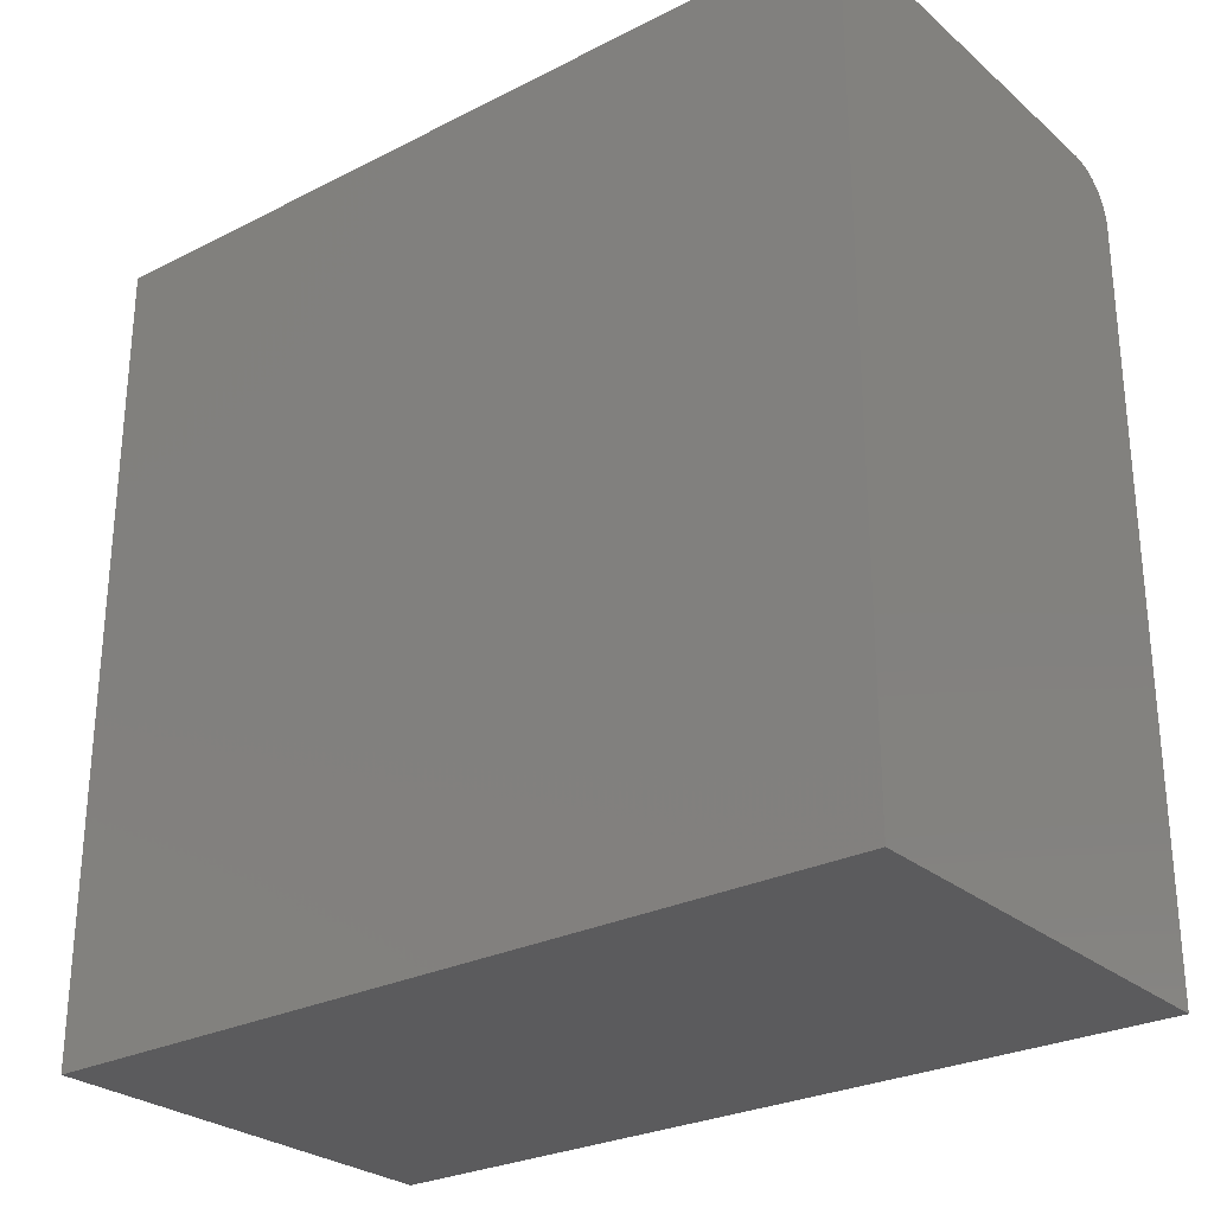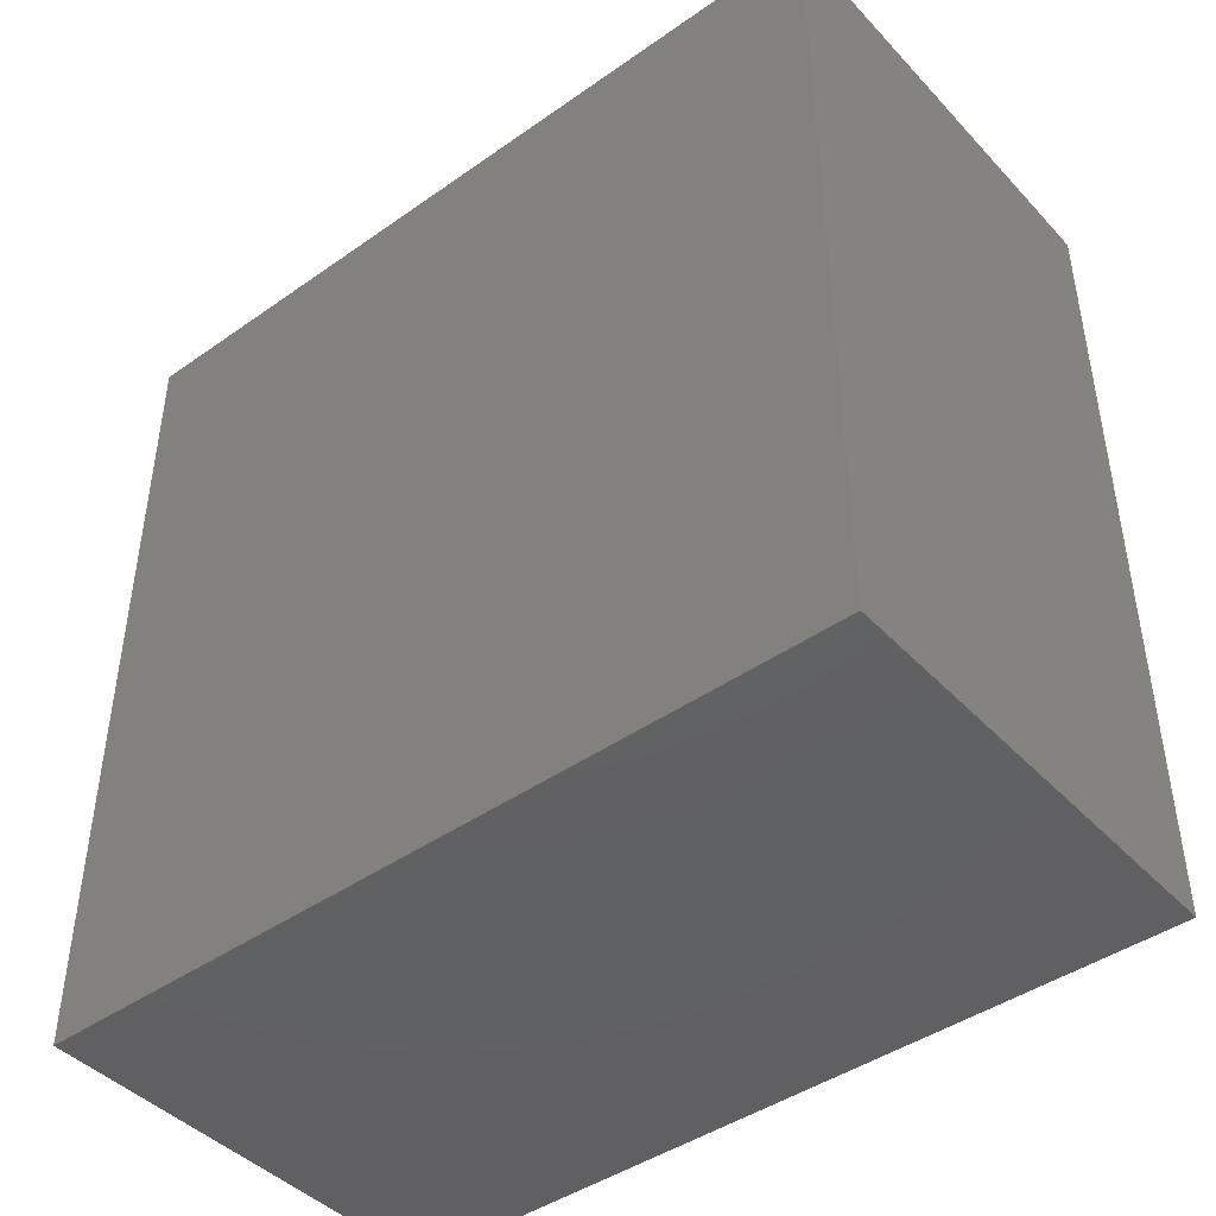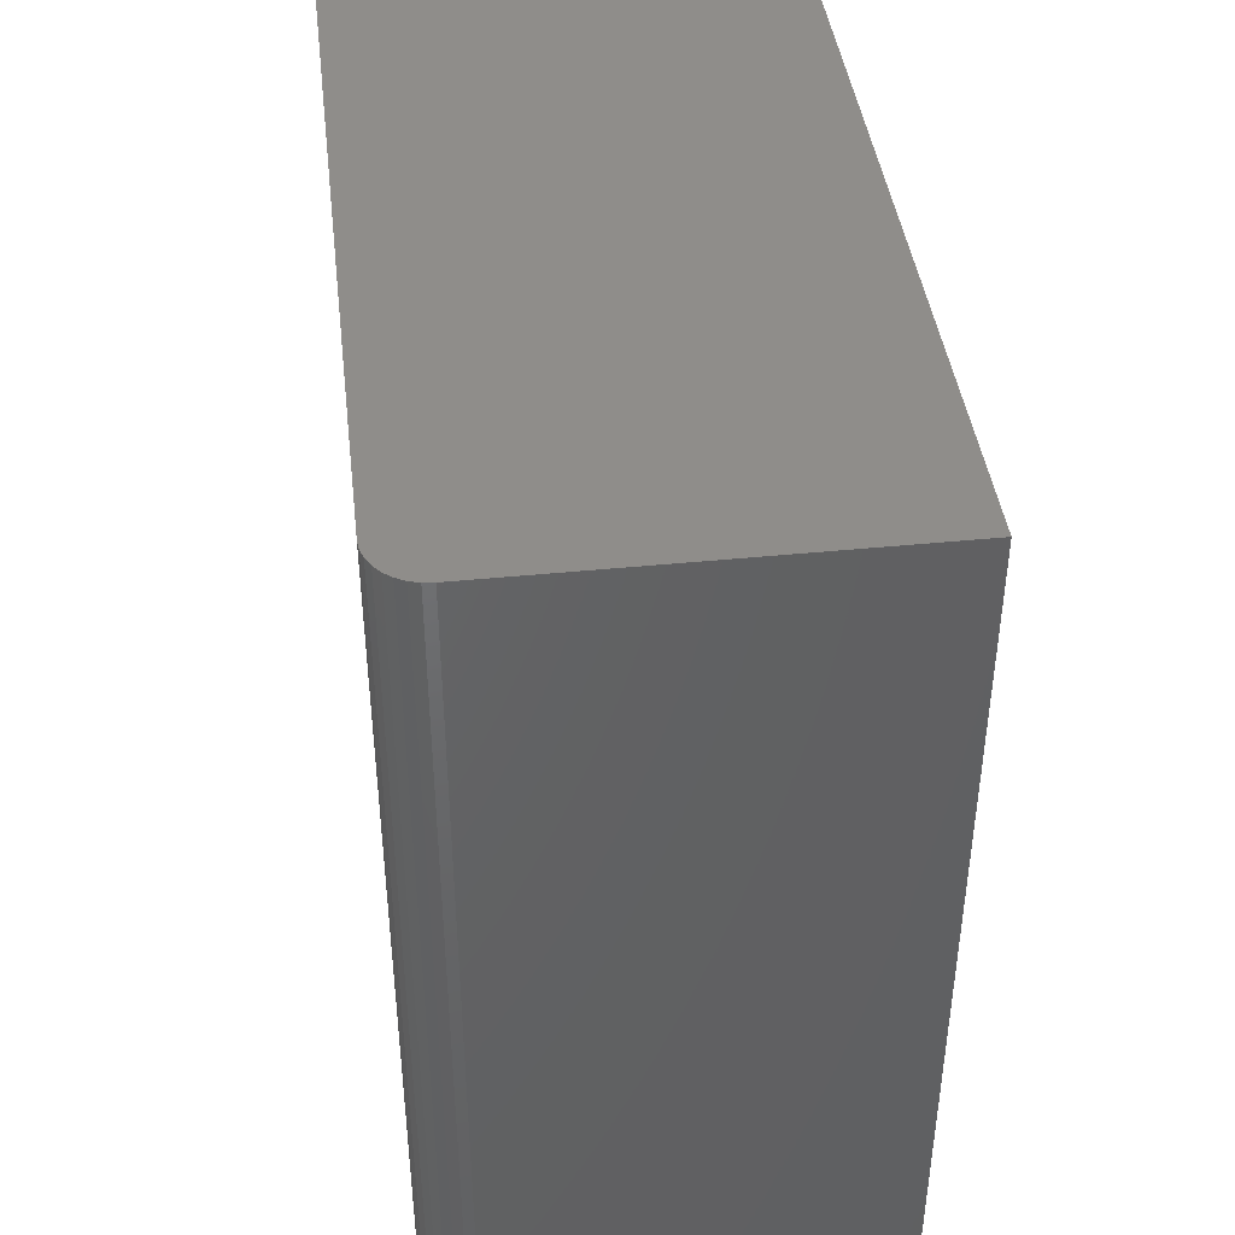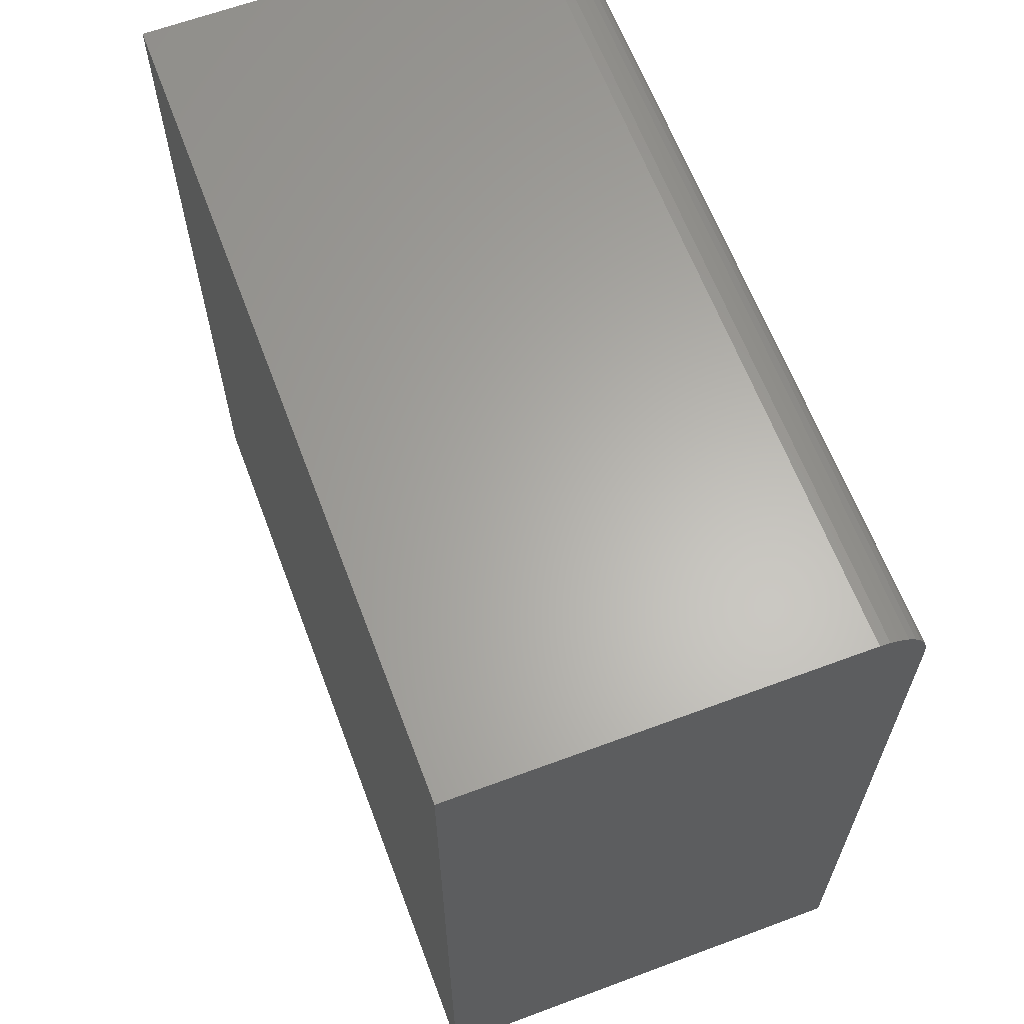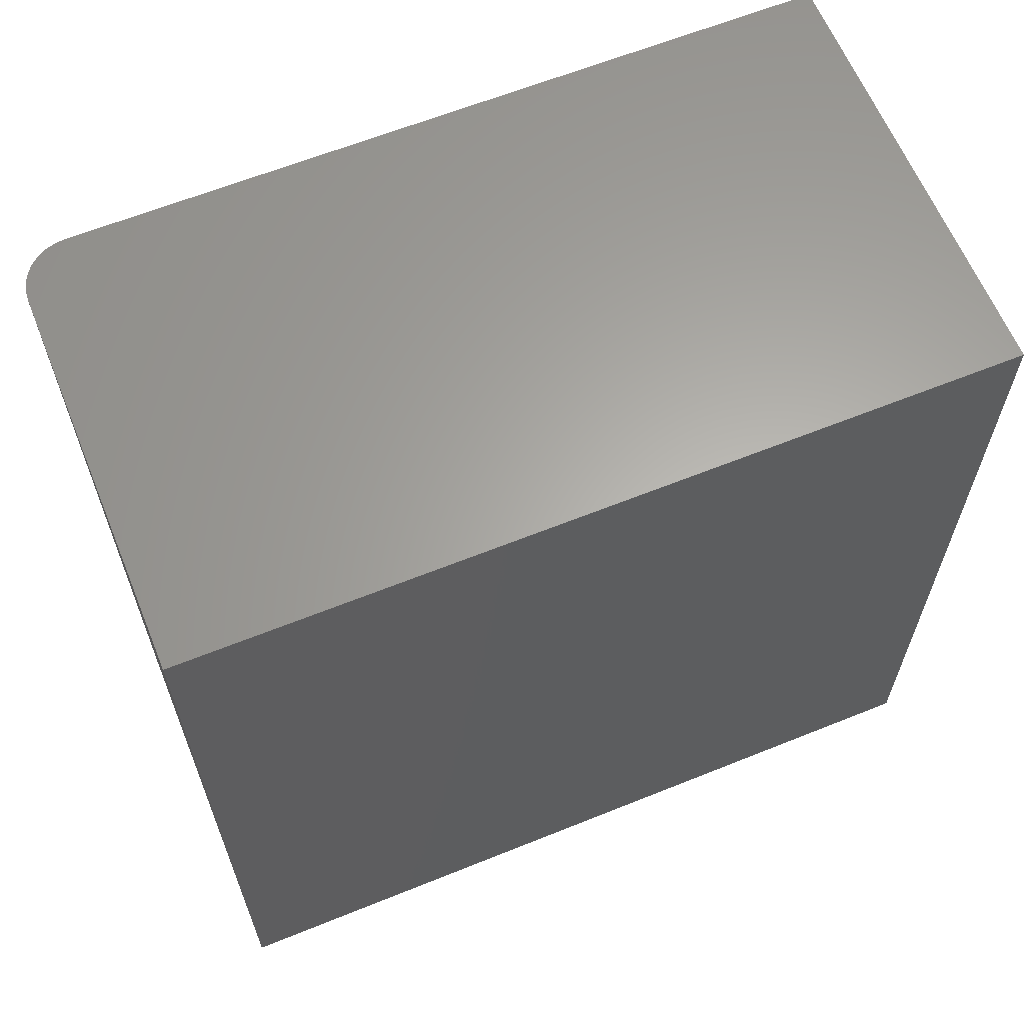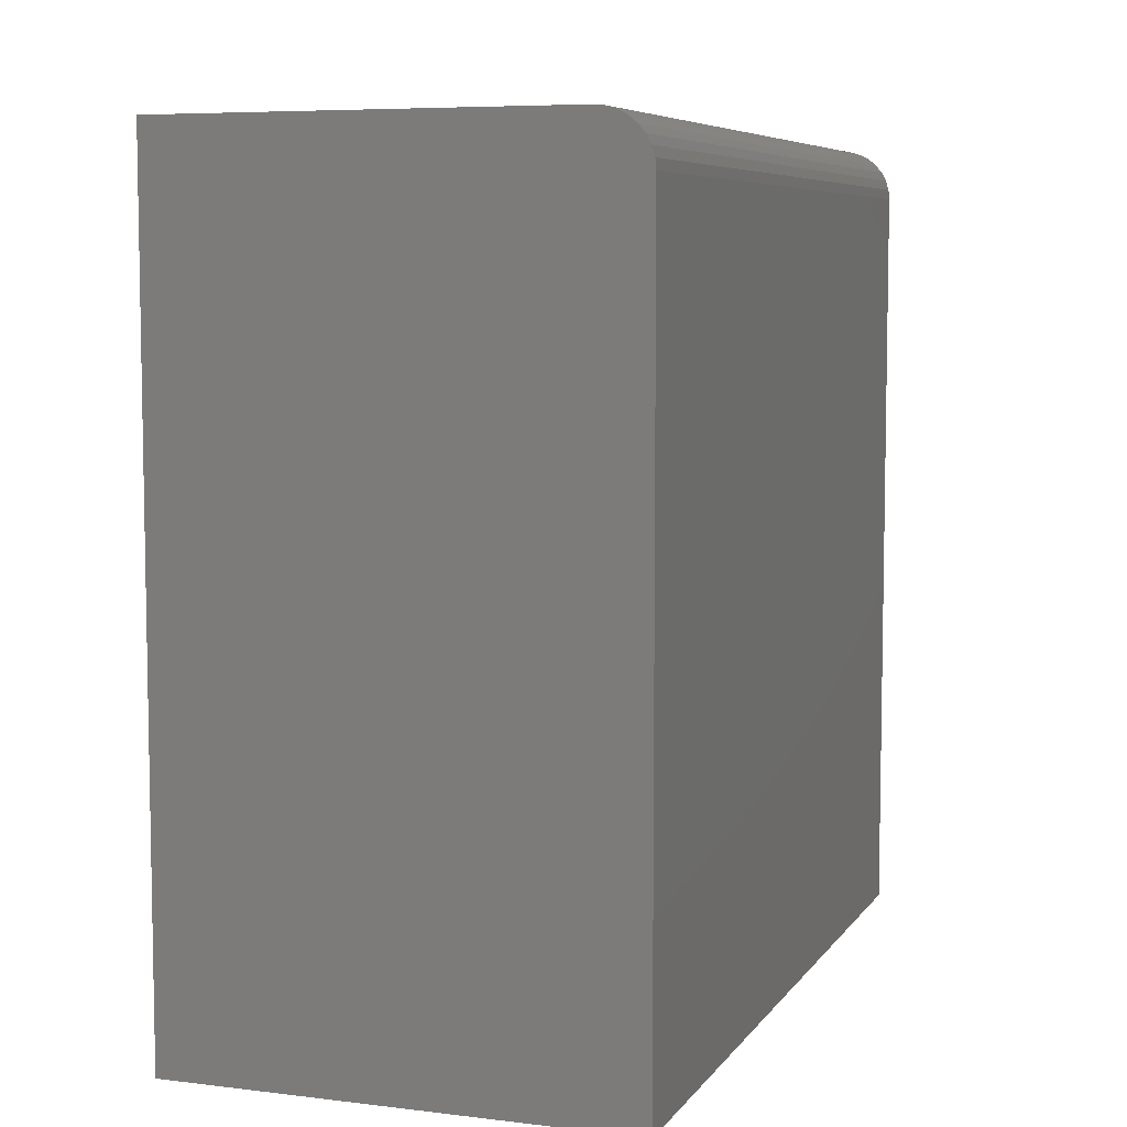
<metadata>
{"format":"stl","ext":"stl","renderer":"f3d","projection":"perspective","resolution":1024,"background":"white","views":[{"elev":-27.3,"azim":128.0,"up":"+Z"},{"elev":-43.8,"azim":129.5,"up":"+Y"},{"elev":42.1,"azim":-6.9,"up":"+Y"},{"elev":63.5,"azim":159.4,"up":"+Z"},{"elev":63.0,"azim":67.8,"up":"+Y"},{"elev":6.7,"azim":-160.4,"up":"+Z"}]}
</metadata>
<code>
# stl→obj: 24 verts, 44 faces
v -0.1797 -0.1953 0.375
v 0.002385 -0.1953 0.375
v -0.1797 0.1875 0.375
v 0.002385 0.1875 0.375
v -0.2031 0.1875 0.3516
v -0.2031 0.1875 0
v -0.2031 -0.1953 0.3516
v -0.2031 -0.1953 0
v -0.1887 0.1875 0.3732
v -0.1843 0.1875 0.3745
v 0.002385 0.1875 0
v -0.2027 0.1875 0.3561
v -0.2013 0.1875 0.3605
v -0.1992 0.1875 0.3646
v -0.1963 0.1875 0.3681
v -0.1927 0.1875 0.3711
v -0.1843 -0.1953 0.3745
v -0.1887 -0.1953 0.3732
v -0.1927 -0.1953 0.3711
v -0.1963 -0.1953 0.3681
v -0.1992 -0.1953 0.3646
v -0.2013 -0.1953 0.3605
v -0.2027 -0.1953 0.3561
v 0.002385 -0.1953 0
f 1 2 3
f 3 2 4
f 5 6 7
f 7 6 8
f 3 9 10
f 4 11 6
f 4 6 5
f 4 5 12
f 4 12 13
f 4 13 14
f 4 14 15
f 4 15 16
f 4 16 9
f 4 9 3
f 1 17 18
f 2 1 18
f 2 18 19
f 2 19 20
f 2 20 21
f 2 21 22
f 2 22 23
f 2 23 7
f 2 7 8
f 2 8 24
f 5 7 12
f 12 7 23
f 12 23 13
f 13 23 22
f 13 22 14
f 14 22 21
f 14 21 15
f 15 21 20
f 15 20 16
f 16 20 19
f 16 19 9
f 9 19 18
f 9 18 10
f 10 18 17
f 10 17 3
f 3 17 1
f 8 6 24
f 24 6 11
f 2 24 4
f 4 24 11

</code>
